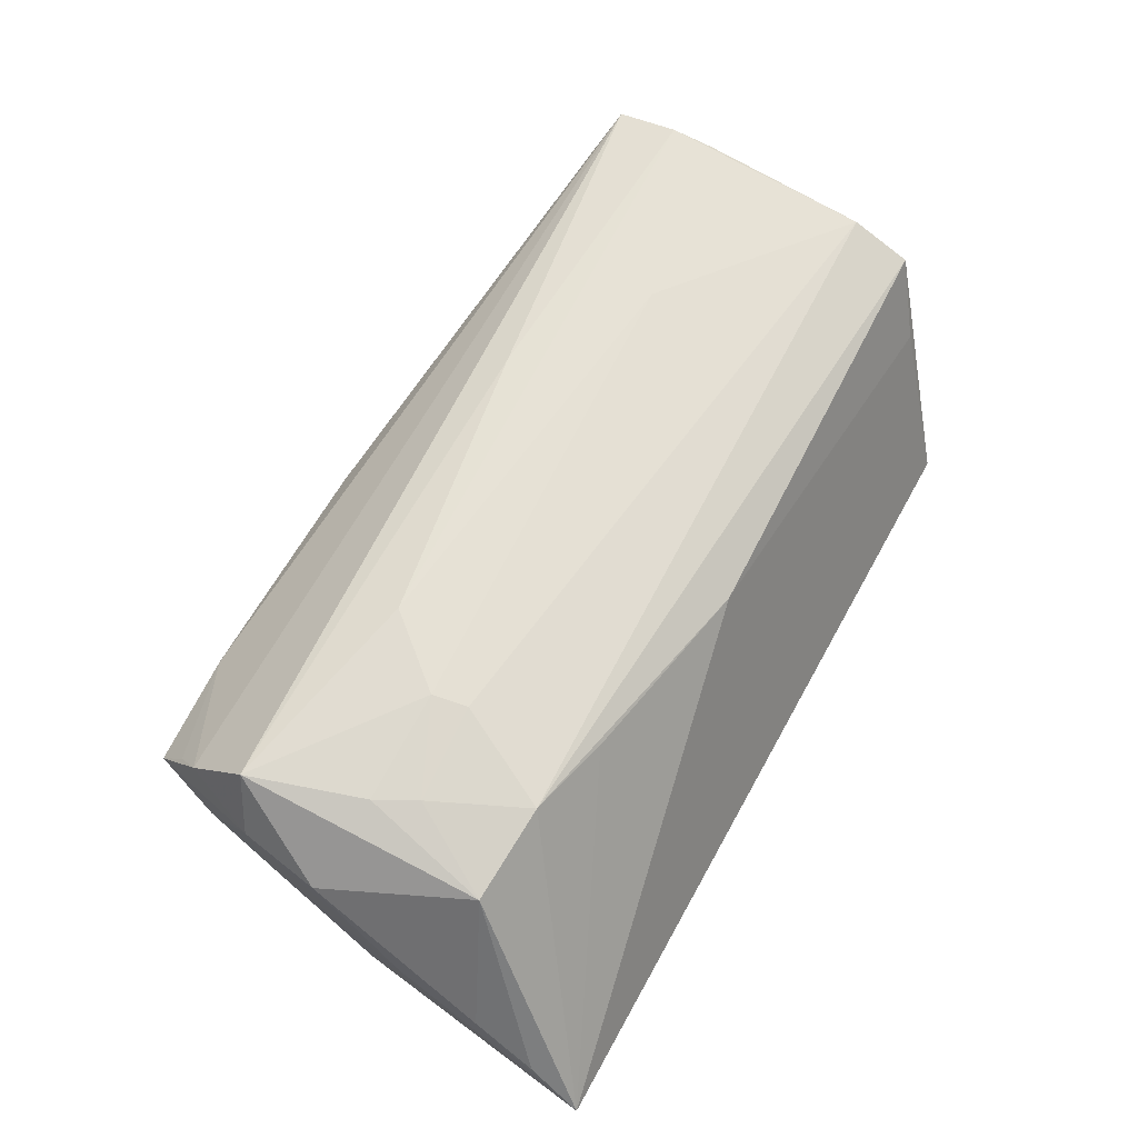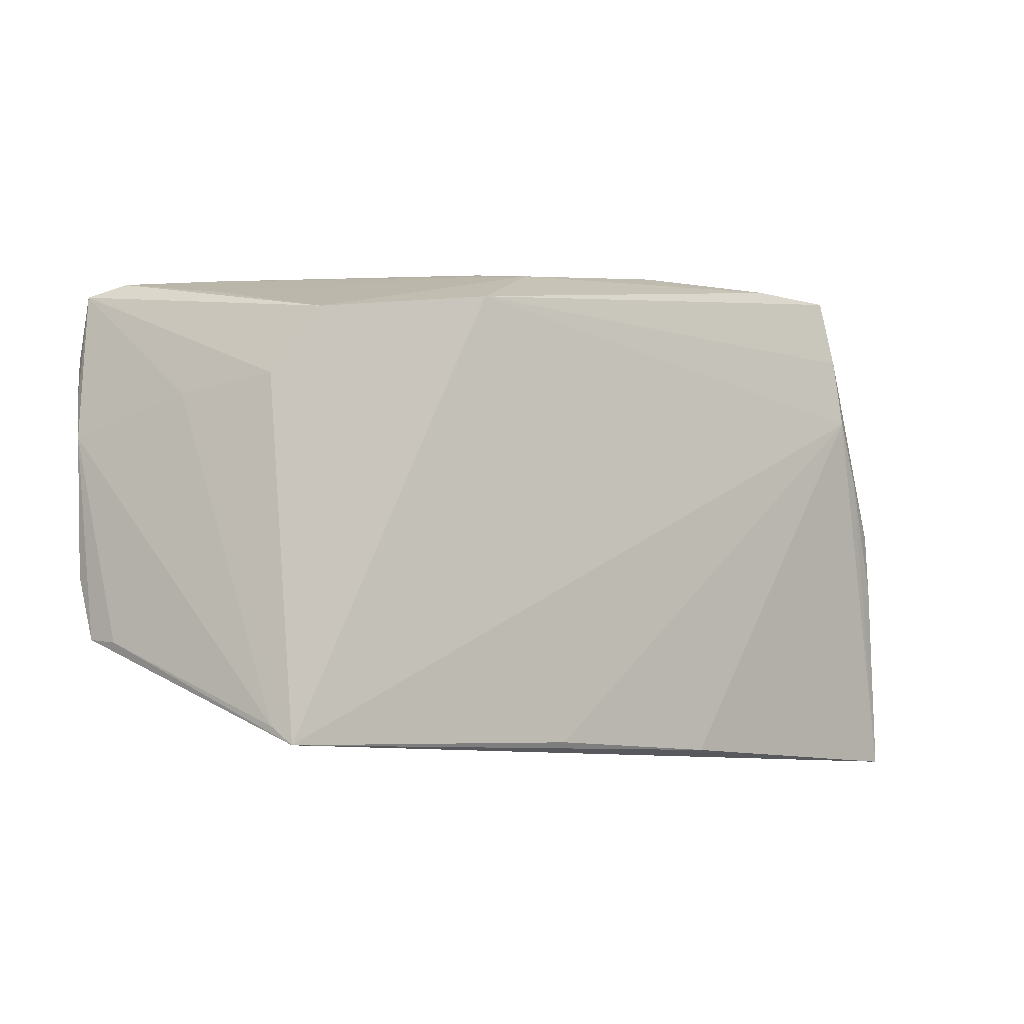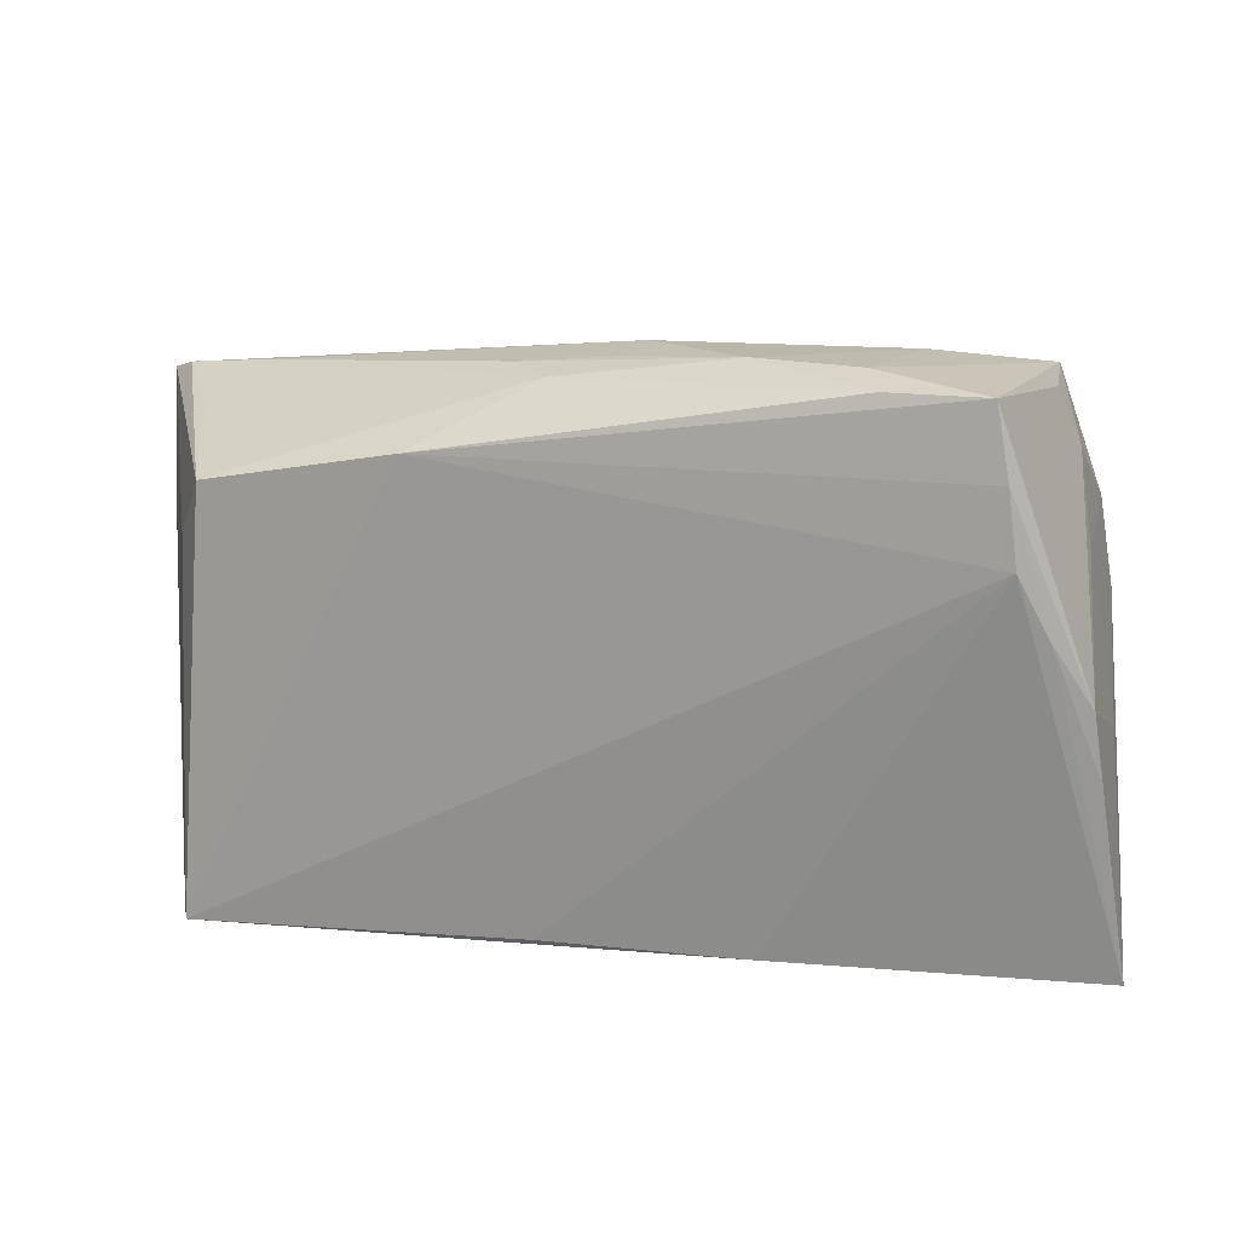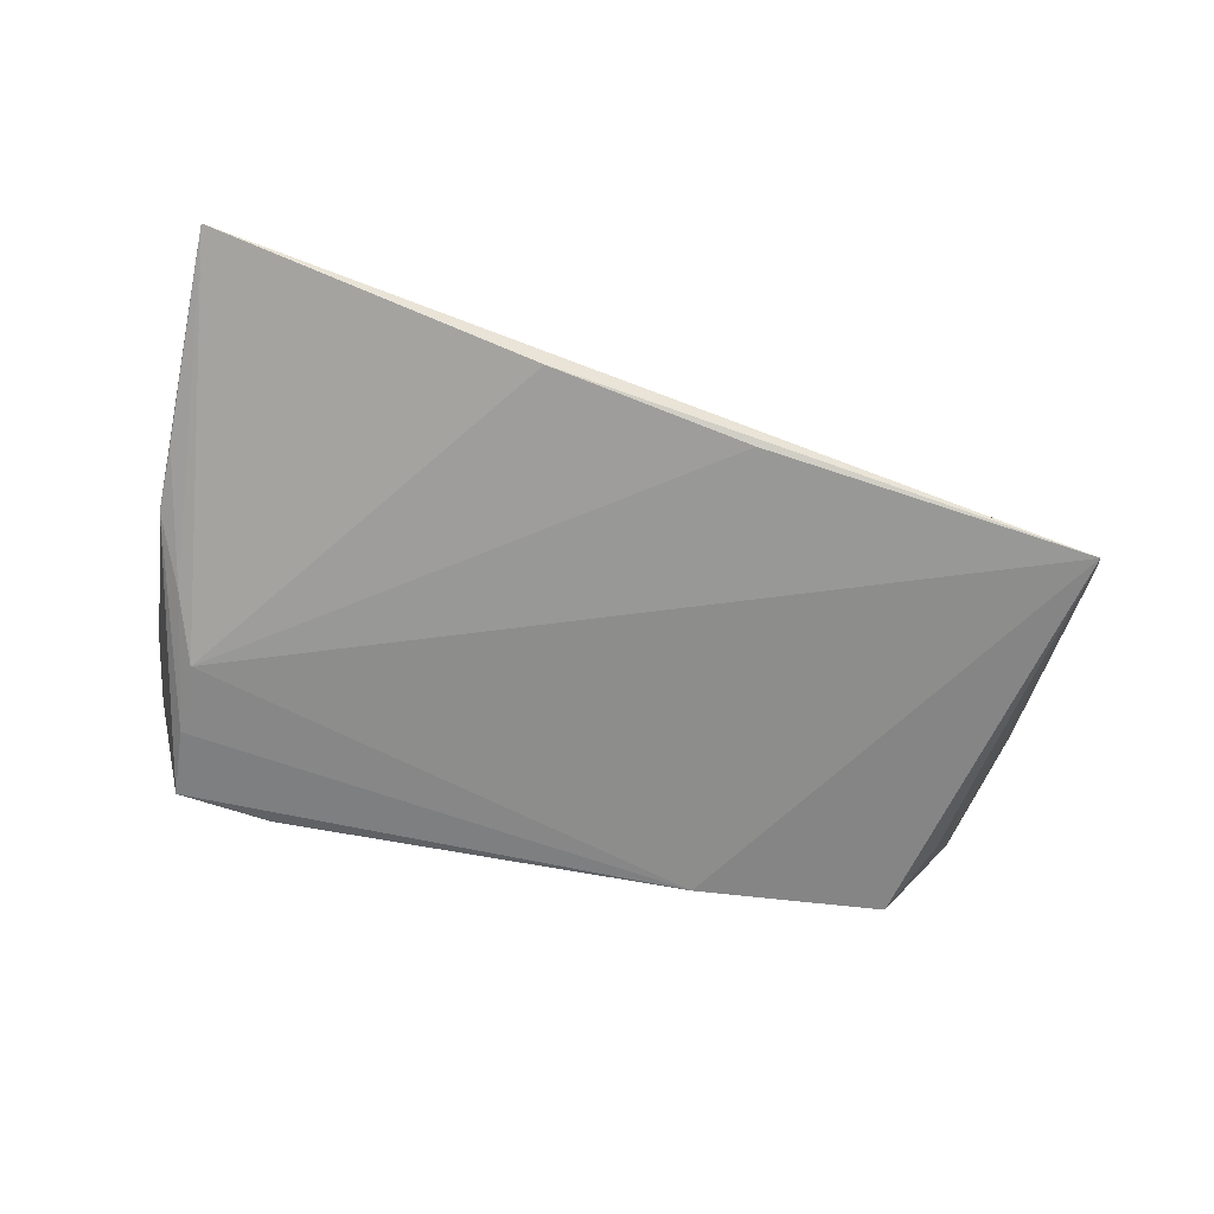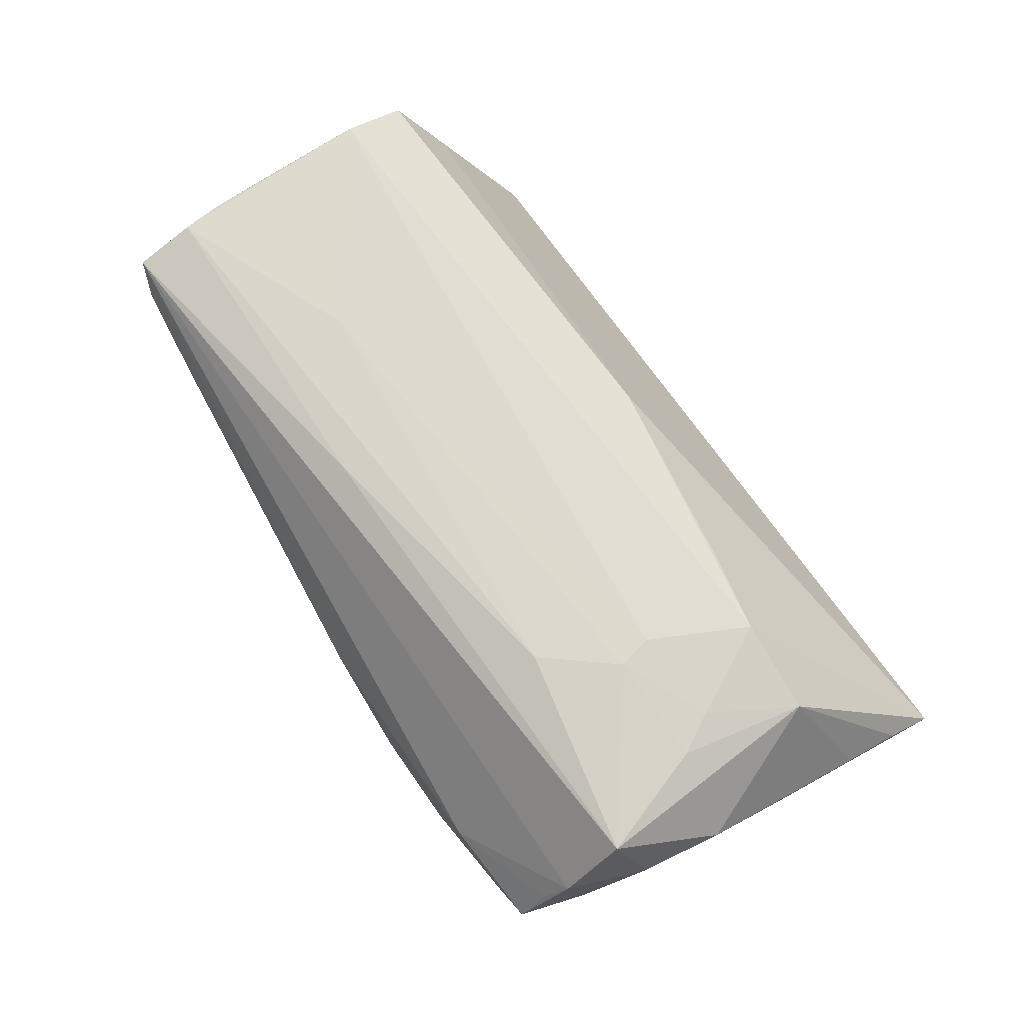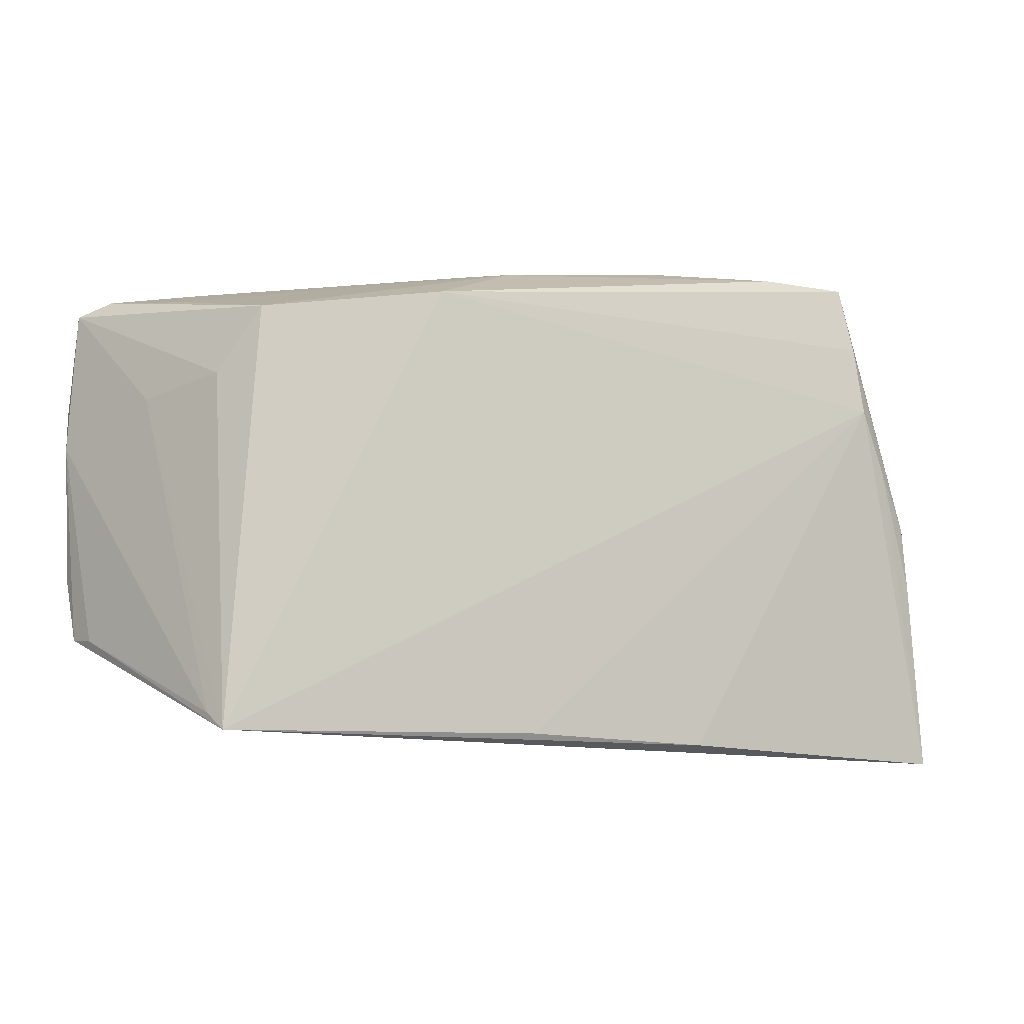
<metadata>
{"format":"obj","ext":"obj","renderer":"f3d","projection":"perspective","resolution":1024,"background":"white","views":[{"elev":67.2,"azim":-61.2,"up":"+Z"},{"elev":-8.7,"azim":142.3,"up":"+Y"},{"elev":18.6,"azim":-166.9,"up":"+Y"},{"elev":-64.5,"azim":-20.1,"up":"+Z"},{"elev":77.1,"azim":-125.3,"up":"+Z"},{"elev":-11.6,"azim":154.2,"up":"+Y"}]}
</metadata>
<code>
v -0.05188 -0.01806 0.0004741
v -0.04764 0.01345 0.01215
v 0.04631 -0.03 -0.01397
v 0.01608 0.01567 0.01761
v -0.03985 0.02142 -0.01612
v -0.0001865 0.02933 -0.004319
v -0.05006 -0.008944 -0.01214
v 0.05646 0.008985 0.01481
v 0.04526 -0.03203 -0.01645
v -0.04462 0.005793 -0.01488
v -0.0493 0.00367 0.0121
v 0.05677 0.004361 0.0137
v -0.02054 -0.01688 0.01591
v -0.03904 0.001662 0.01917
v -0.02972 0.02995 0.003124
v 0.006943 -0.03084 -0.01526
v -0.01856 0.01011 0.0202
v 0.04546 0.009409 -0.01091
v -0.04567 0.02109 0.001616
v 0.056 0.01399 0.01554
v -0.043 0.0293 0.002964
v 0.05523 -0.01942 0.01165
v 0.04668 0.02076 -8.594e-05
v 0.05584 -0.01197 0.01395
v -0.05269 -0.02567 -0.00403
v -0.04287 0.02581 0.007687
v -0.03089 -0.01455 0.01798
v -0.02723 0.02953 -0.01515
v -0.02481 -0.002548 0.01975
v -0.05359 -0.03203 -0.009398
v 0.0112 0.028 -0.003348
v -0.03829 0.02959 -0.01541
v 0.00345 -0.02097 0.01254
v -0.02548 0.03066 -0.01001
v -0.01358 0.03063 -0.007938
v 0.03275 0.004929 0.01688
v -0.04239 -0.01379 0.01612
v -0.05075 -0.007518 -0.0005101
v 0.007016 0.02759 -0.007926
v 0.0543 -0.01993 0.007871
v 0.05069 -0.02369 0.002837
v -0.01638 -0.03124 -0.0138
v -0.0431 0.02757 -0.0002201
v 0.0417 0.01675 -0.01516
v -0.04347 0.01552 0.01926
v -0.04728 0.01192 -0.00216
v -0.03641 -0.003235 0.01901
v -0.04385 0.0229 0.01144
v -0.04096 0.01312 -0.01645
v -0.04904 -0.001505 -0.01269
v -0.001388 0.02972 0.001886
v 0.05264 0.02289 0.01077
v 0.04235 0.02434 0.007511
v -0.02565 0.001703 0.02014
v 0.05588 0.02149 0.01397
v 0.01976 0.02114 -0.01645
v 0.0507 0.00814 -0.0001367
f 1 30 25
f 1 25 37
f 37 25 30
f 41 9 22
f 30 9 41
f 33 41 22
f 30 41 33
f 27 37 30
f 27 33 22
f 1 37 11
f 11 37 45
f 11 30 1
f 45 55 48
f 9 44 18
f 18 44 55
f 42 9 30
f 30 49 42
f 56 44 9
f 9 49 56
f 4 55 45
f 22 9 40
f 40 12 22
f 8 12 55
f 30 33 13
f 13 27 30
f 33 27 13
f 24 27 22
f 22 12 24
f 12 8 24
f 45 37 14
f 21 43 19
f 19 50 46
f 43 50 19
f 55 51 15
f 15 48 55
f 15 51 35
f 35 34 15
f 15 34 21
f 55 44 52
f 52 51 55
f 52 53 51
f 51 53 31
f 3 40 9
f 12 40 3
f 55 12 57
f 57 18 55
f 12 3 57
f 9 18 57
f 57 3 9
f 16 49 9
f 9 42 16
f 16 42 49
f 30 50 7
f 32 50 43
f 32 43 21
f 21 34 32
f 30 11 38
f 38 50 30
f 46 50 38
f 36 24 20
f 20 24 8
f 55 4 20
f 20 8 55
f 37 27 47
f 47 14 37
f 2 19 46
f 2 48 21
f 21 19 2
f 2 11 45
f 45 48 2
f 46 38 2
f 2 38 11
f 21 48 26
f 26 15 21
f 48 15 26
f 23 52 44
f 53 52 23
f 35 51 6
f 6 31 35
f 51 31 6
f 44 56 39
f 39 23 44
f 35 31 39
f 39 31 53
f 53 23 39
f 10 7 50
f 10 49 30
f 30 7 10
f 50 32 5
f 49 10 5
f 5 10 50
f 5 56 49
f 5 32 56
f 28 34 35
f 28 32 34
f 56 32 28
f 35 39 28
f 28 39 56
f 14 47 54
f 45 14 54
f 29 47 27
f 29 54 47
f 27 24 29
f 29 24 36
f 36 54 29
f 36 20 17
f 17 54 36
f 17 20 4
f 17 4 45
f 45 54 17

</code>
